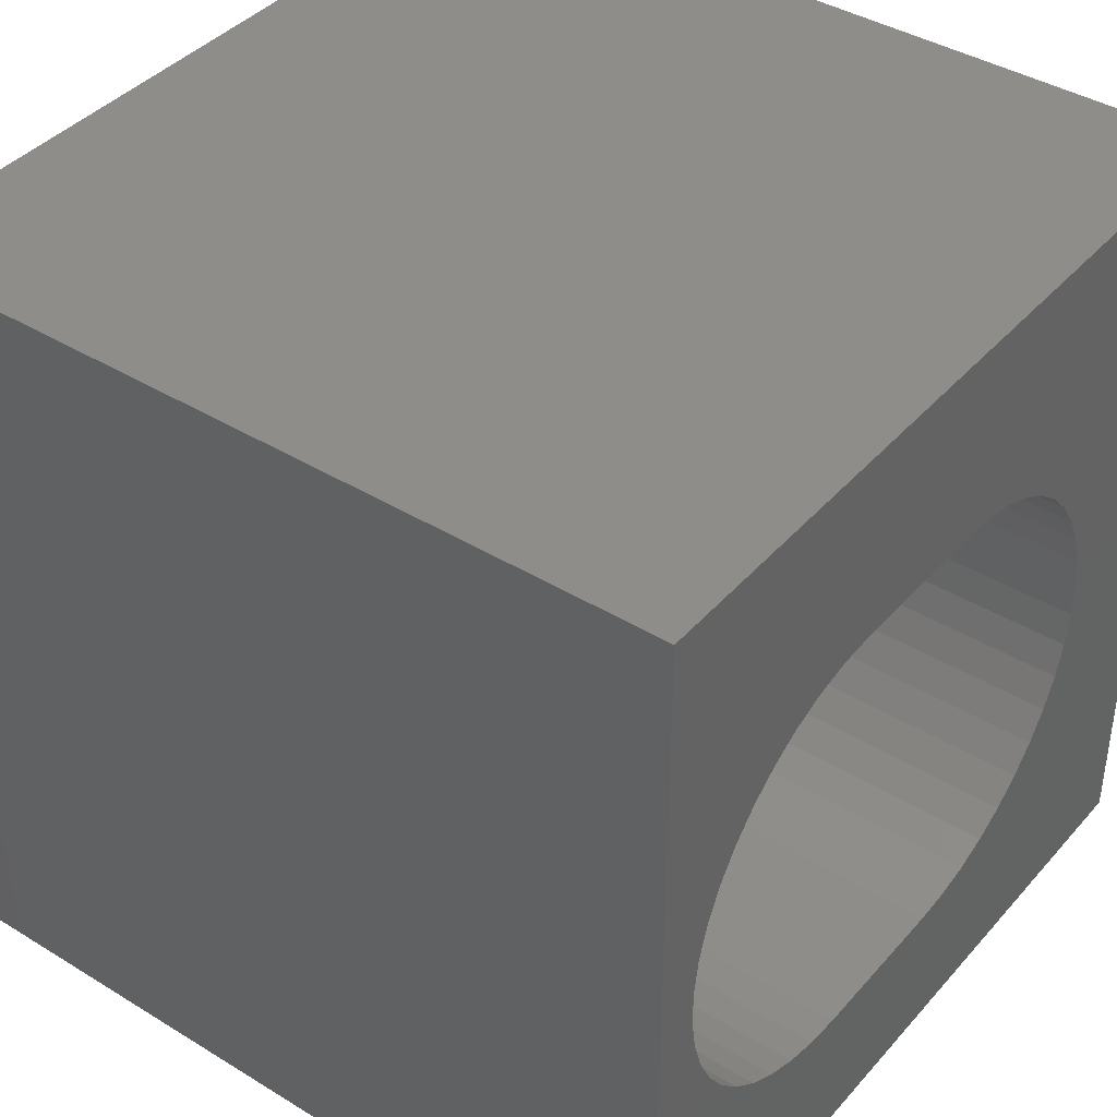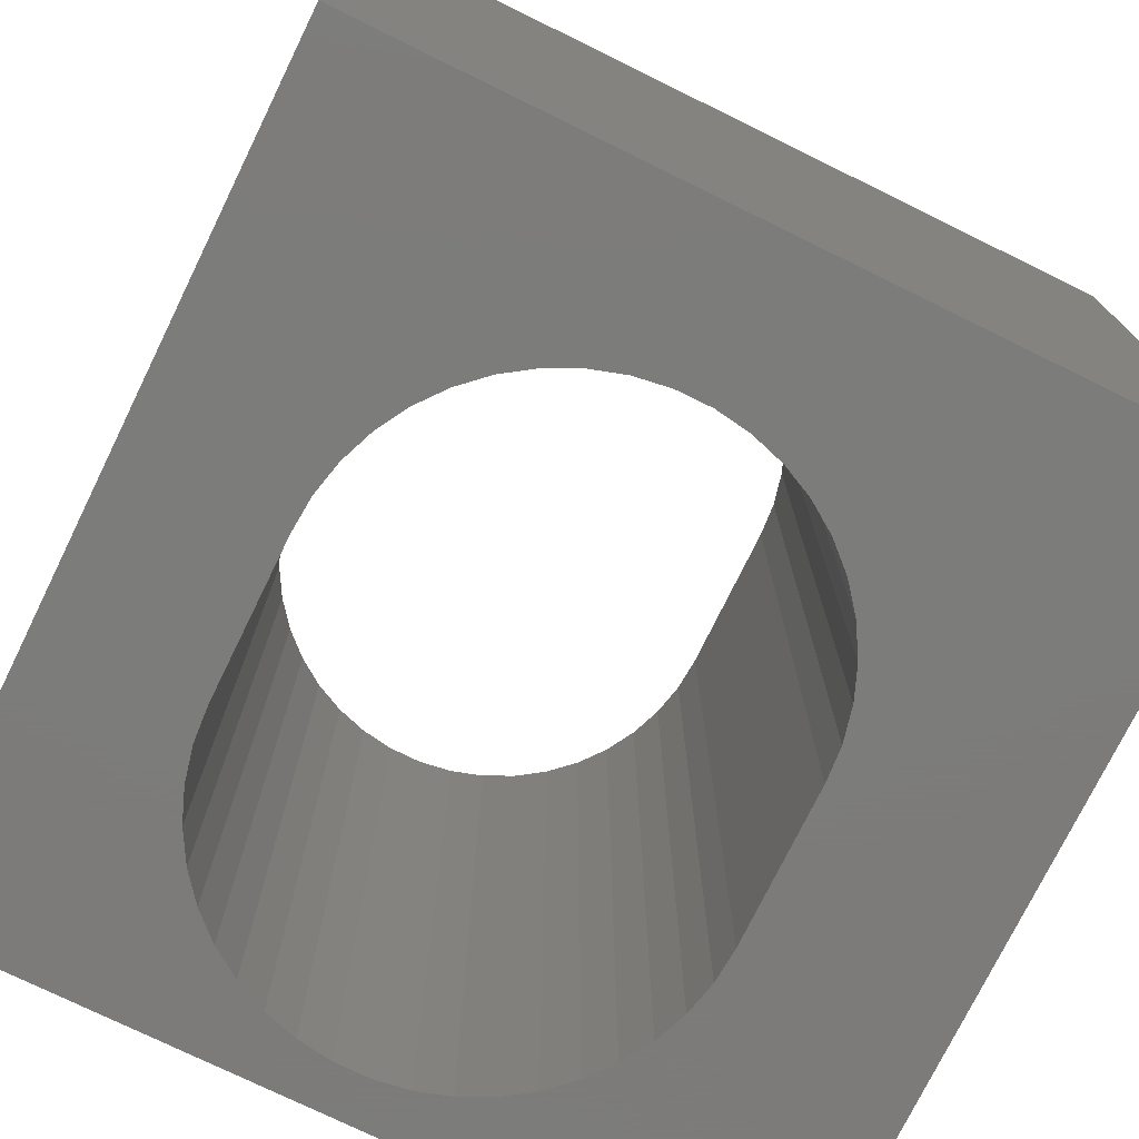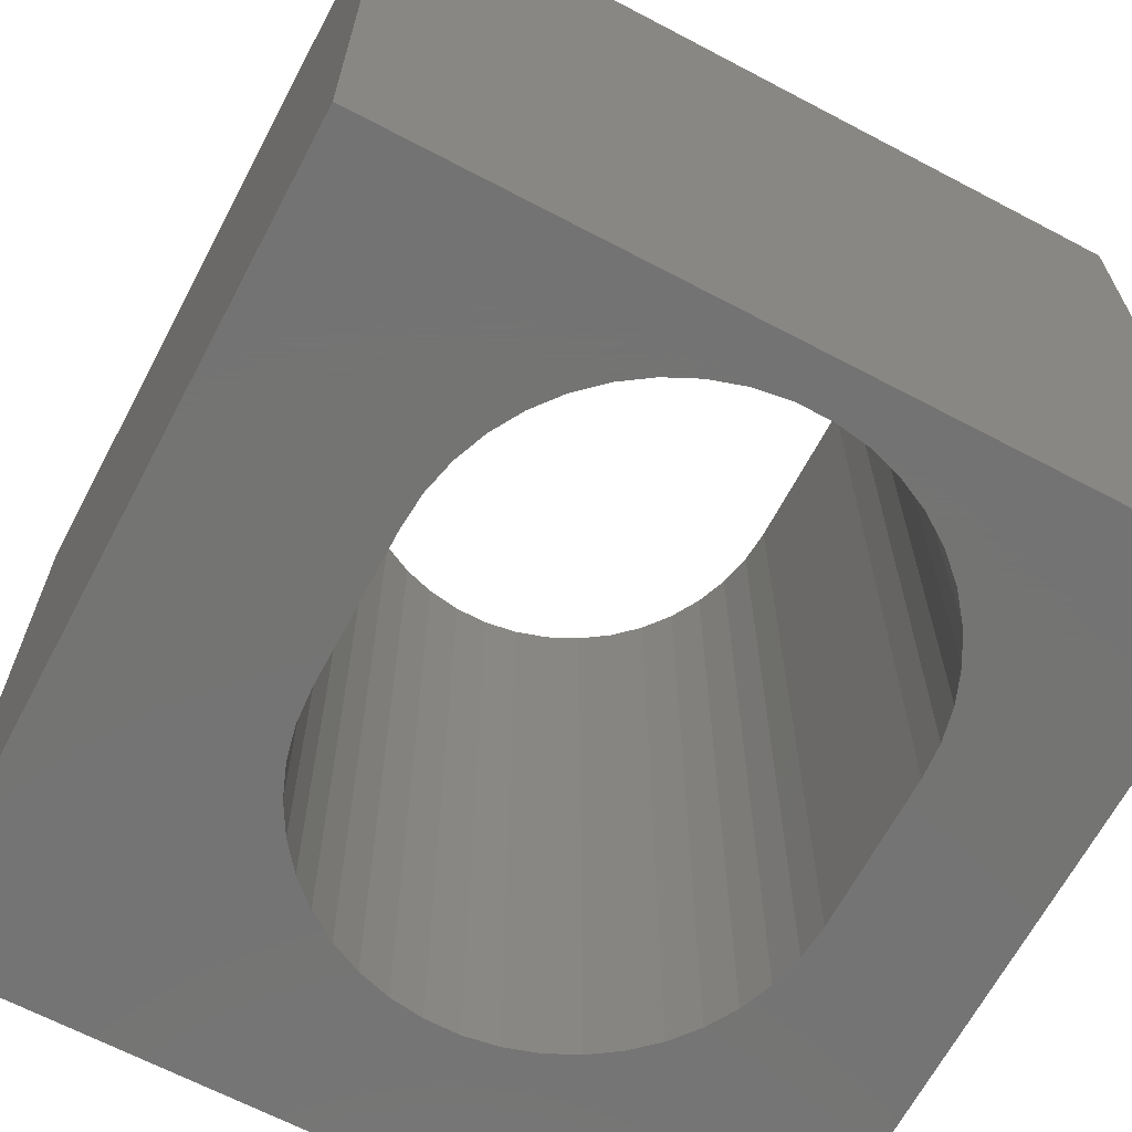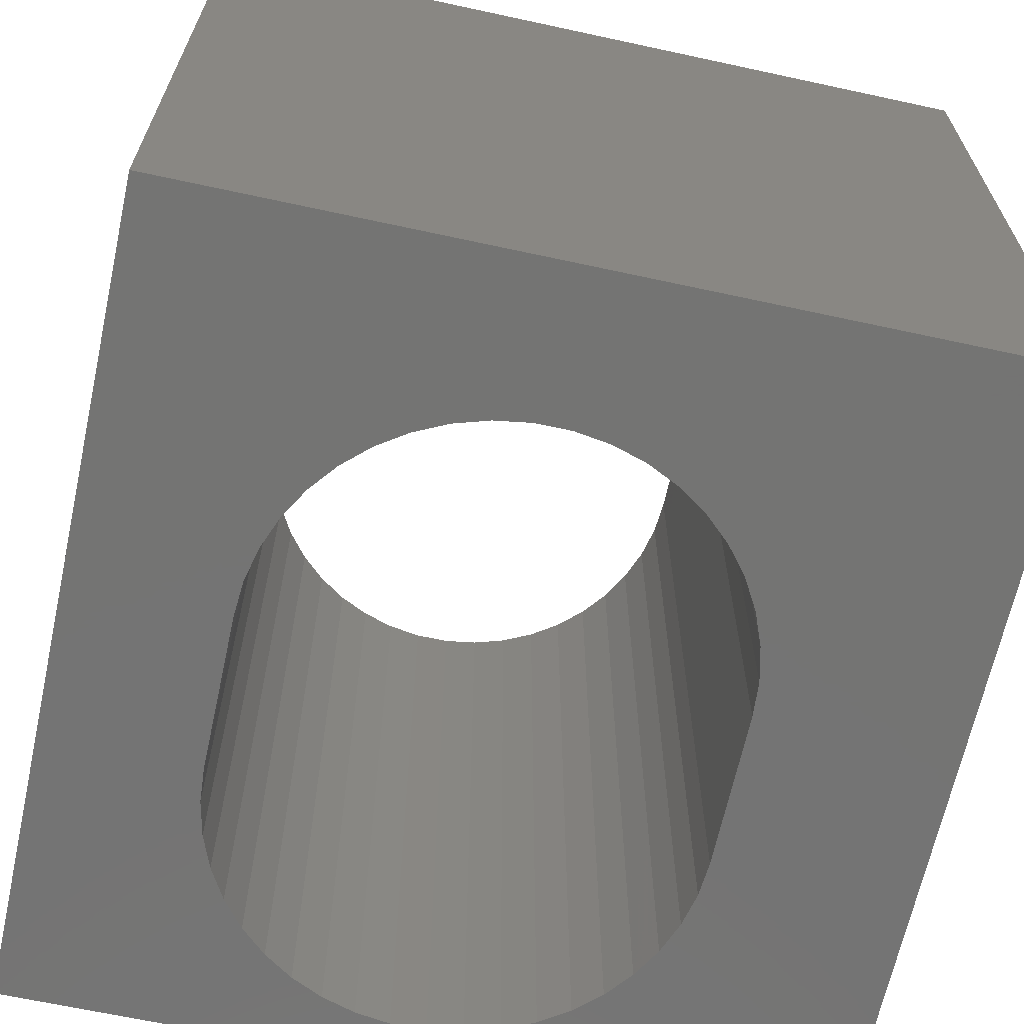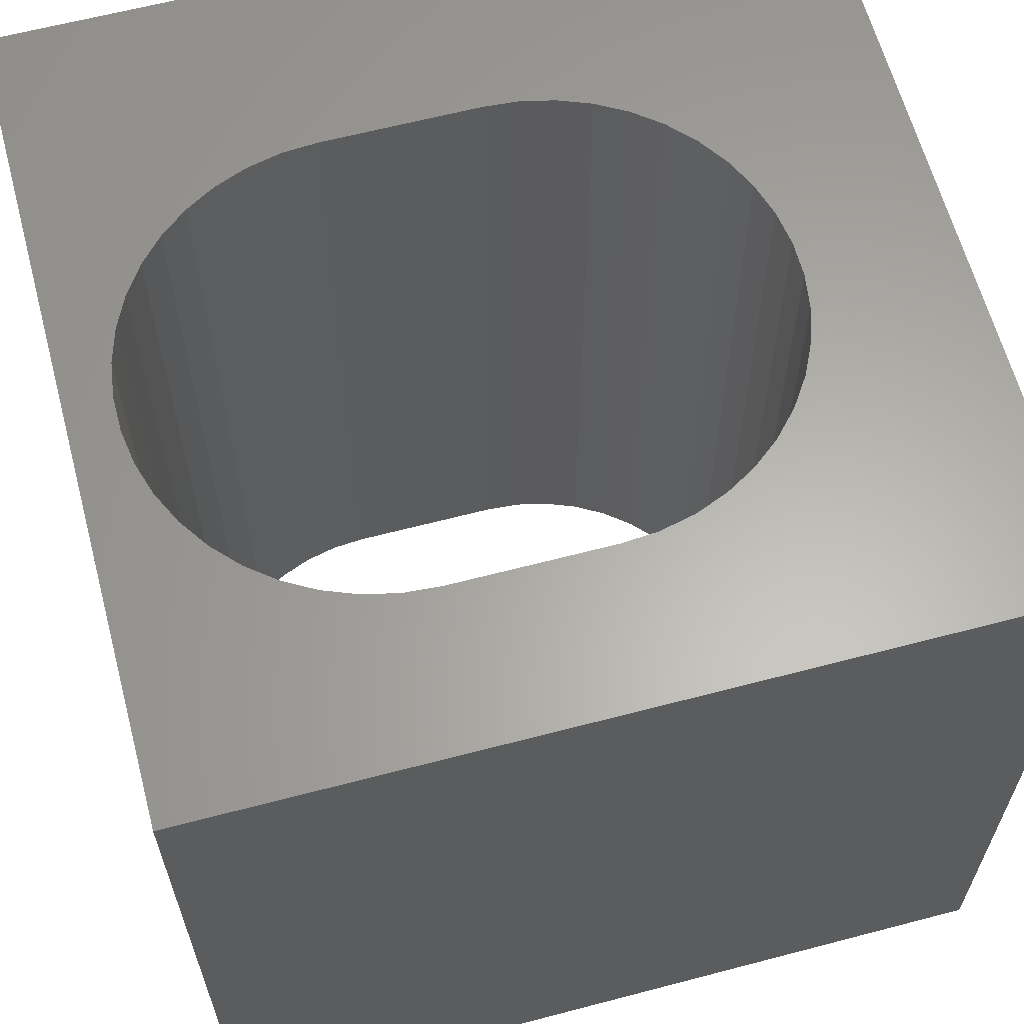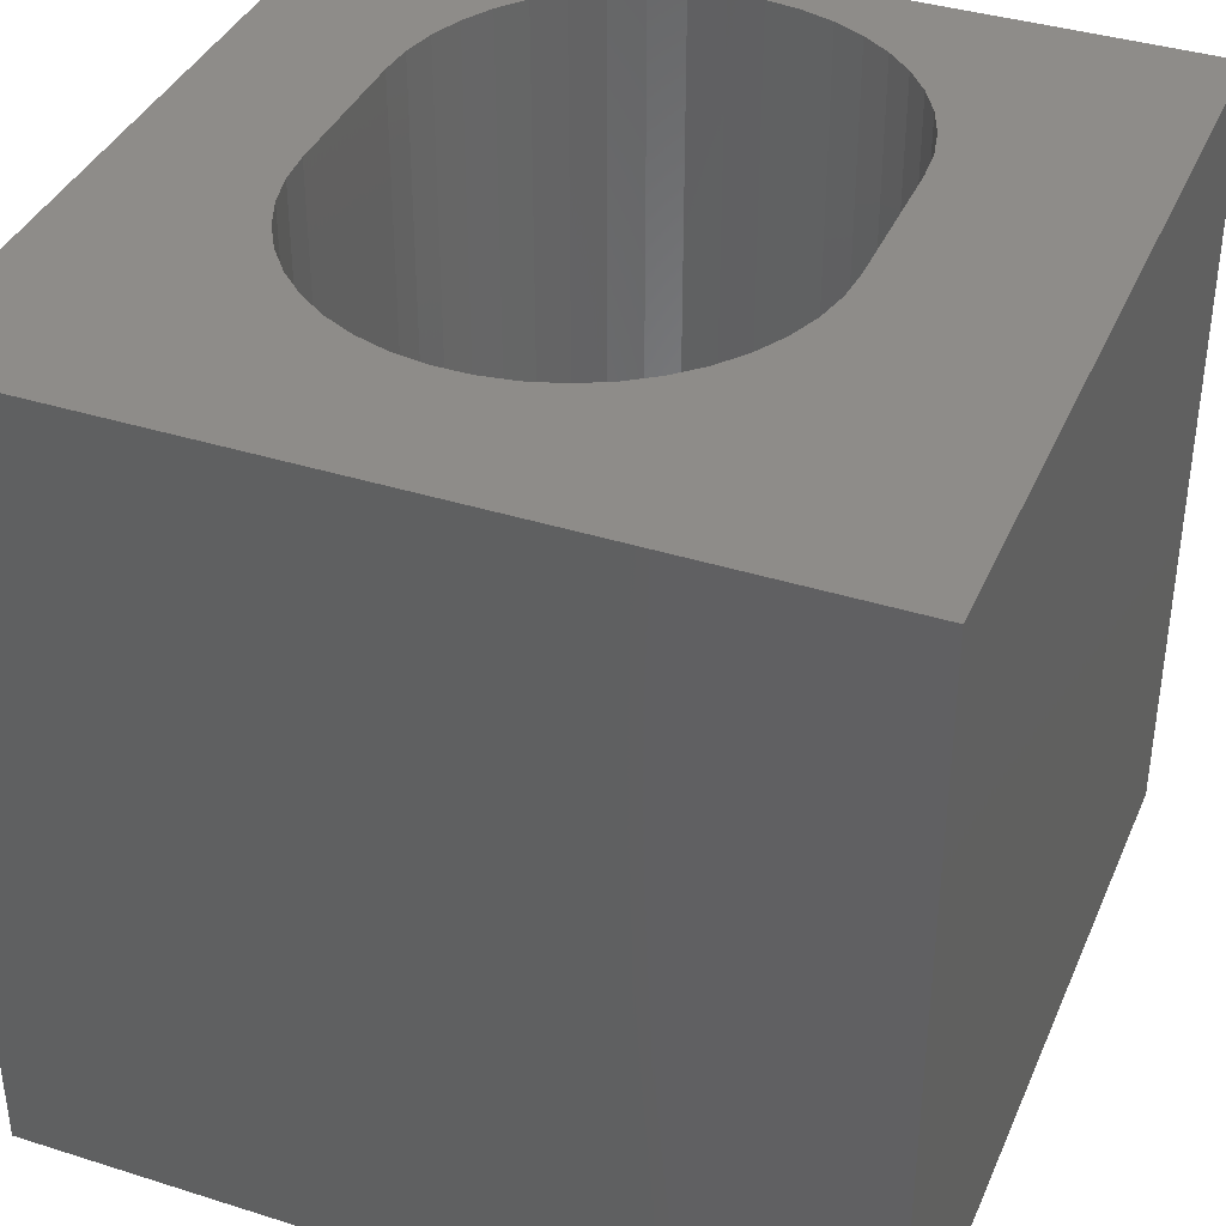
<metadata>
{"format":"stl","ext":"stl","renderer":"f3d","projection":"perspective","resolution":1024,"background":"white","views":[{"elev":40.5,"azim":-53.1,"up":"+Y"},{"elev":-75.2,"azim":63.9,"up":"+Z"},{"elev":-66.0,"azim":-117.9,"up":"+Z"},{"elev":-66.1,"azim":77.7,"up":"+Z"},{"elev":62.8,"azim":-14.9,"up":"+Z"},{"elev":38.2,"azim":111.8,"up":"+Z"}]}
</metadata>
<code>
# stl→obj: 96 verts, 192 faces
v 0 10 10
v 0 10 0
v 0 0 10
v 0 0 0
v 7.582 2.95 10
v 7.29 2.636 10
v 10 0 10
v 2.996 1.901 10
v 2.577 1.996 10
v 2.178 2.153 10
v 6.954 2.368 10
v 6.583 2.153 10
v 6.183 1.996 10
v 8.137 4.102 10
v 8.01 3.692 10
v 7.824 3.305 10
v 1.806 2.368 10
v 1.47 2.636 10
v 1.178 2.95 10
v 0.936 3.305 10
v 0.7497 3.692 10
v 0.6232 4.102 10
v 8.01 5.791 10
v 8.137 5.381 10
v 10 10 10
v 8.201 4.956 10
v 8.201 4.527 10
v 0.5592 4.527 10
v 0.5592 4.956 10
v 0.6232 5.381 10
v 0.7497 5.791 10
v 5.764 1.901 10
v 5.336 1.869 10
v 3.424 1.869 10
v 0.936 6.178 10
v 1.178 6.533 10
v 1.47 6.848 10
v 1.806 7.116 10
v 2.178 7.33 10
v 2.577 7.487 10
v 5.764 7.583 10
v 6.183 7.487 10
v 6.583 7.33 10
v 6.954 7.116 10
v 7.29 6.848 10
v 7.582 6.533 10
v 7.824 6.178 10
v 2.996 7.583 10
v 3.424 7.615 10
v 5.336 7.615 10
v 10 10 0
v 10 0 0
v 5.764 1.901 0
v 6.183 1.996 0
v 2.577 1.996 0
v 2.178 2.153 0
v 1.806 2.368 0
v 0.5592 4.527 0
v 0.5592 4.956 0
v 0.6232 4.102 0
v 0.7497 3.692 0
v 0.936 3.305 0
v 1.178 2.95 0
v 1.47 2.636 0
v 6.583 2.153 0
v 6.954 2.368 0
v 7.29 2.636 0
v 7.582 2.95 0
v 7.824 3.305 0
v 8.01 3.692 0
v 8.137 4.102 0
v 8.201 4.527 0
v 2.996 1.901 0
v 3.424 1.869 0
v 5.336 1.869 0
v 8.201 4.956 0
v 8.137 5.381 0
v 8.01 5.791 0
v 0.936 6.178 0
v 0.7497 5.791 0
v 0.6232 5.381 0
v 7.824 6.178 0
v 7.582 6.533 0
v 7.29 6.848 0
v 2.996 7.583 0
v 2.577 7.487 0
v 2.178 7.33 0
v 1.806 7.116 0
v 6.954 7.116 0
v 6.583 7.33 0
v 6.183 7.487 0
v 5.764 7.583 0
v 5.336 7.615 0
v 3.424 7.615 0
v 1.47 6.848 0
v 1.178 6.533 0
f 1 2 3
f 3 2 4
f 5 6 7
f 8 9 3
f 3 9 10
f 6 11 7
f 7 11 12
f 7 12 13
f 14 15 7
f 7 15 16
f 7 16 5
f 10 17 3
f 3 17 18
f 3 18 19
f 19 20 3
f 3 20 21
f 3 21 22
f 23 24 25
f 25 24 26
f 25 26 7
f 7 26 27
f 7 27 14
f 22 28 3
f 3 28 29
f 3 29 1
f 1 29 30
f 1 30 31
f 13 32 7
f 7 32 33
f 7 33 3
f 3 33 34
f 3 34 8
f 31 35 1
f 1 35 36
f 1 36 37
f 37 38 1
f 1 38 39
f 1 39 40
f 25 41 42
f 42 43 25
f 25 43 44
f 25 44 45
f 45 46 25
f 25 46 47
f 25 47 23
f 40 48 1
f 1 48 49
f 1 49 25
f 25 49 50
f 25 50 41
f 51 25 52
f 52 25 7
f 53 54 52
f 55 4 56
f 56 4 57
f 58 4 59
f 59 4 2
f 58 60 4
f 4 60 61
f 4 61 62
f 62 63 4
f 4 63 64
f 4 64 57
f 54 65 52
f 52 65 66
f 52 66 67
f 67 68 52
f 52 68 69
f 52 69 70
f 70 71 52
f 52 71 72
f 52 72 51
f 55 73 4
f 4 73 74
f 4 74 52
f 52 74 75
f 52 75 53
f 72 76 51
f 51 76 77
f 51 77 78
f 79 80 2
f 2 80 81
f 2 81 59
f 78 82 51
f 51 82 83
f 51 83 84
f 85 86 2
f 2 86 87
f 2 87 88
f 84 89 51
f 51 89 90
f 51 90 91
f 91 92 51
f 51 92 93
f 51 93 2
f 2 93 94
f 2 94 85
f 88 95 2
f 2 95 96
f 2 96 79
f 25 51 1
f 1 51 2
f 52 7 4
f 4 7 3
f 94 49 48
f 94 48 85
f 85 48 40
f 85 40 86
f 86 40 39
f 86 39 87
f 87 39 38
f 87 38 88
f 88 38 37
f 88 37 95
f 95 37 36
f 95 36 96
f 96 36 35
f 96 35 79
f 79 35 31
f 79 31 80
f 80 31 30
f 80 30 81
f 81 30 29
f 81 29 59
f 59 29 28
f 59 28 58
f 58 28 22
f 58 22 60
f 60 22 21
f 60 21 61
f 61 21 20
f 61 20 62
f 62 20 19
f 62 19 63
f 63 19 18
f 63 18 64
f 64 18 17
f 64 17 57
f 57 17 10
f 57 10 56
f 56 10 9
f 56 9 55
f 55 9 8
f 55 8 73
f 73 8 34
f 73 34 74
f 94 93 49
f 49 93 50
f 75 33 32
f 75 32 53
f 53 32 13
f 53 13 54
f 54 13 12
f 54 12 65
f 65 12 11
f 65 11 66
f 66 11 6
f 66 6 67
f 67 6 5
f 67 5 68
f 68 5 16
f 68 16 69
f 69 16 15
f 69 15 70
f 70 15 14
f 70 14 71
f 71 14 27
f 71 27 72
f 72 27 26
f 72 26 76
f 76 26 24
f 76 24 77
f 77 24 23
f 77 23 78
f 78 23 47
f 78 47 82
f 82 47 46
f 82 46 83
f 83 46 45
f 83 45 84
f 84 45 44
f 84 44 89
f 89 44 43
f 89 43 90
f 90 43 42
f 90 42 91
f 91 42 41
f 91 41 92
f 92 41 50
f 92 50 93
f 75 74 33
f 33 74 34

</code>
